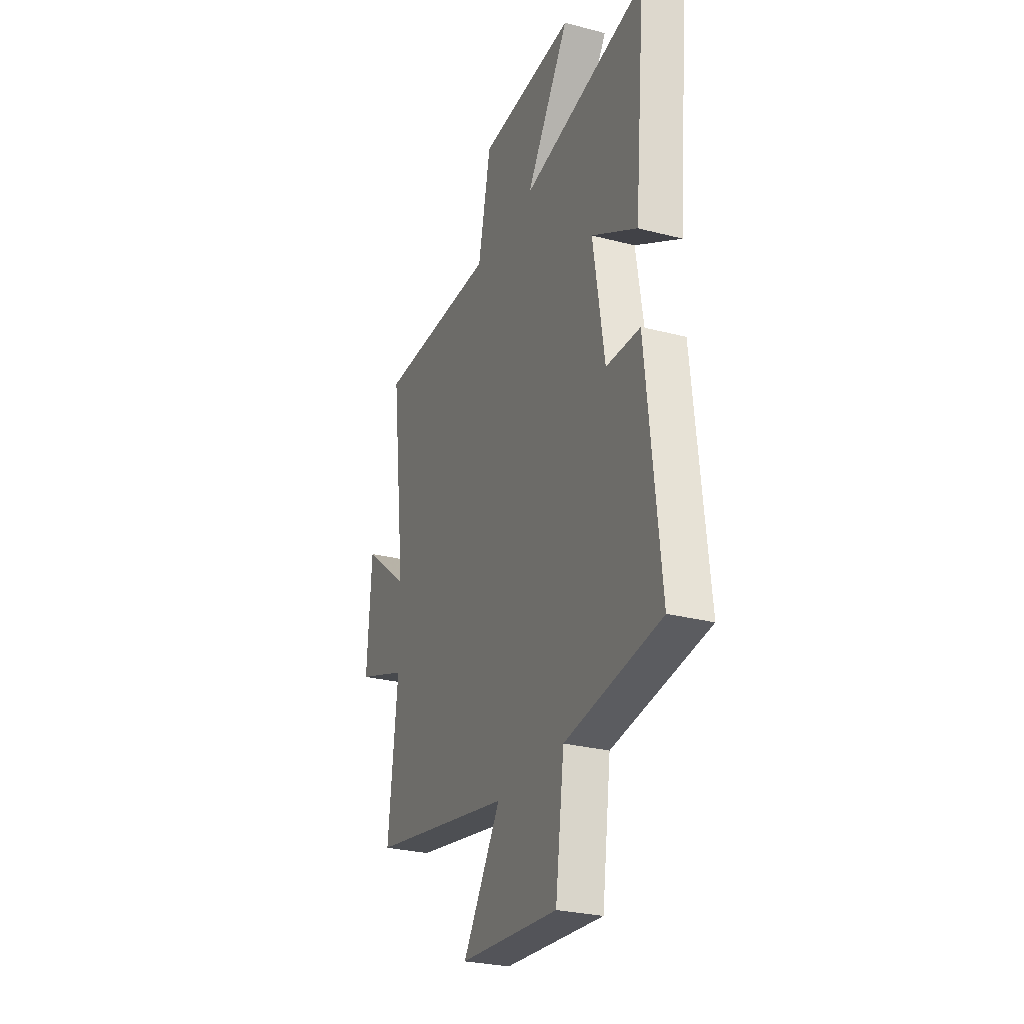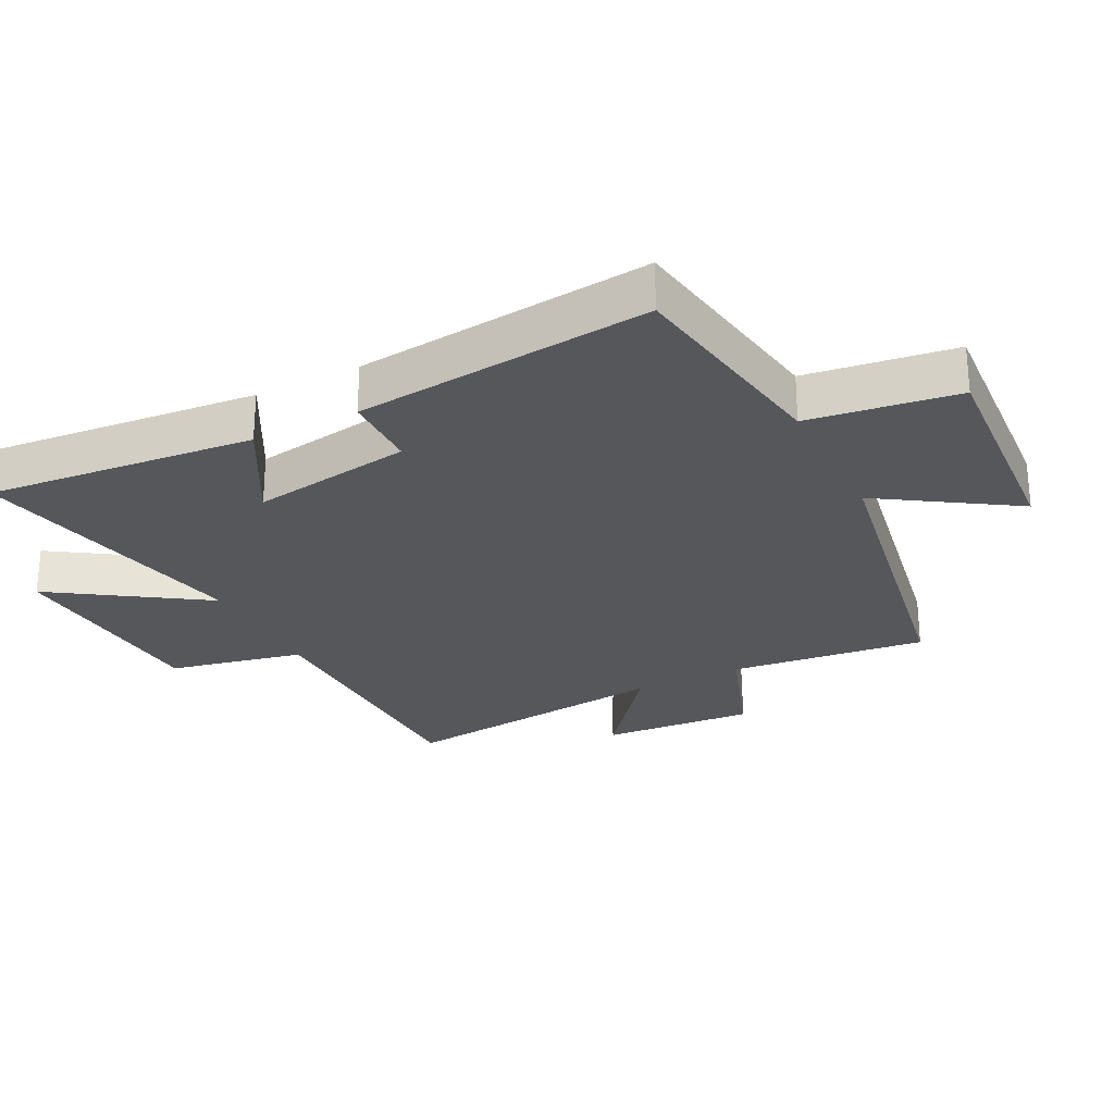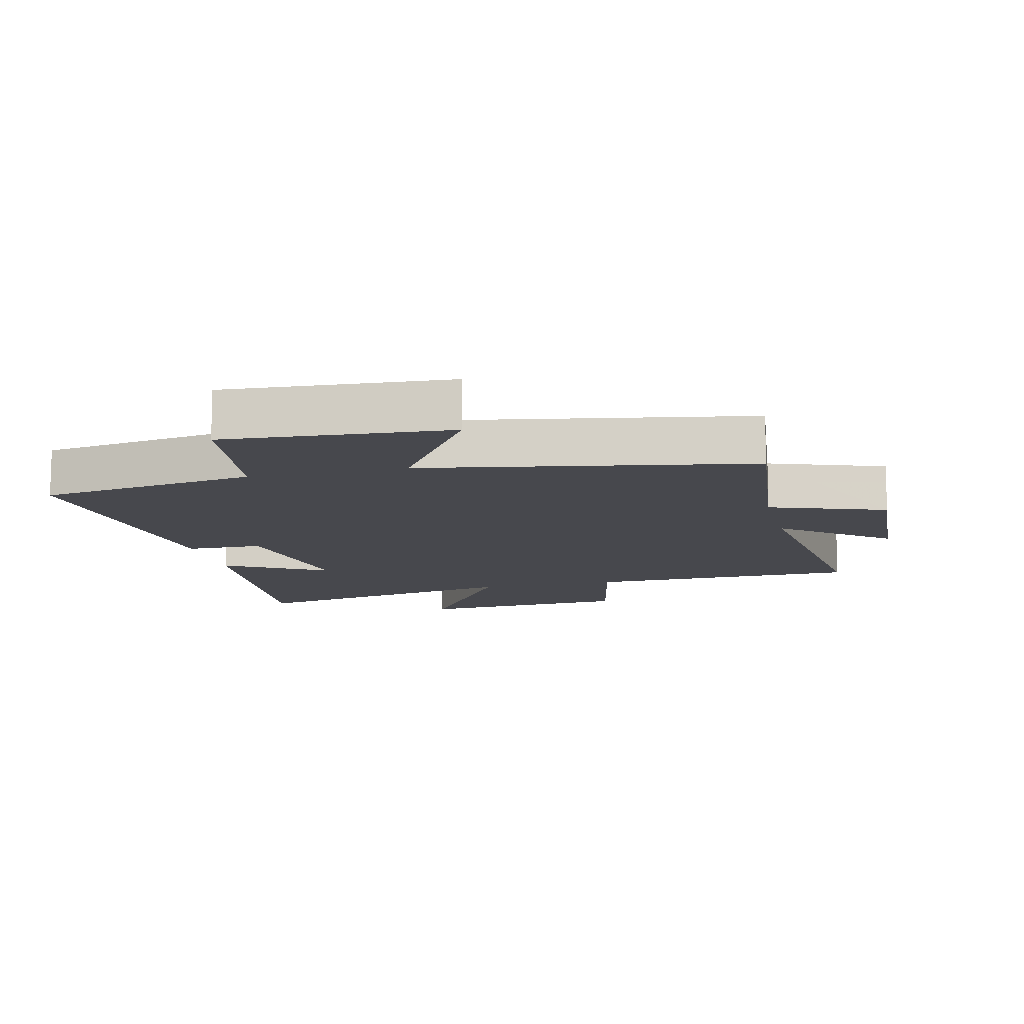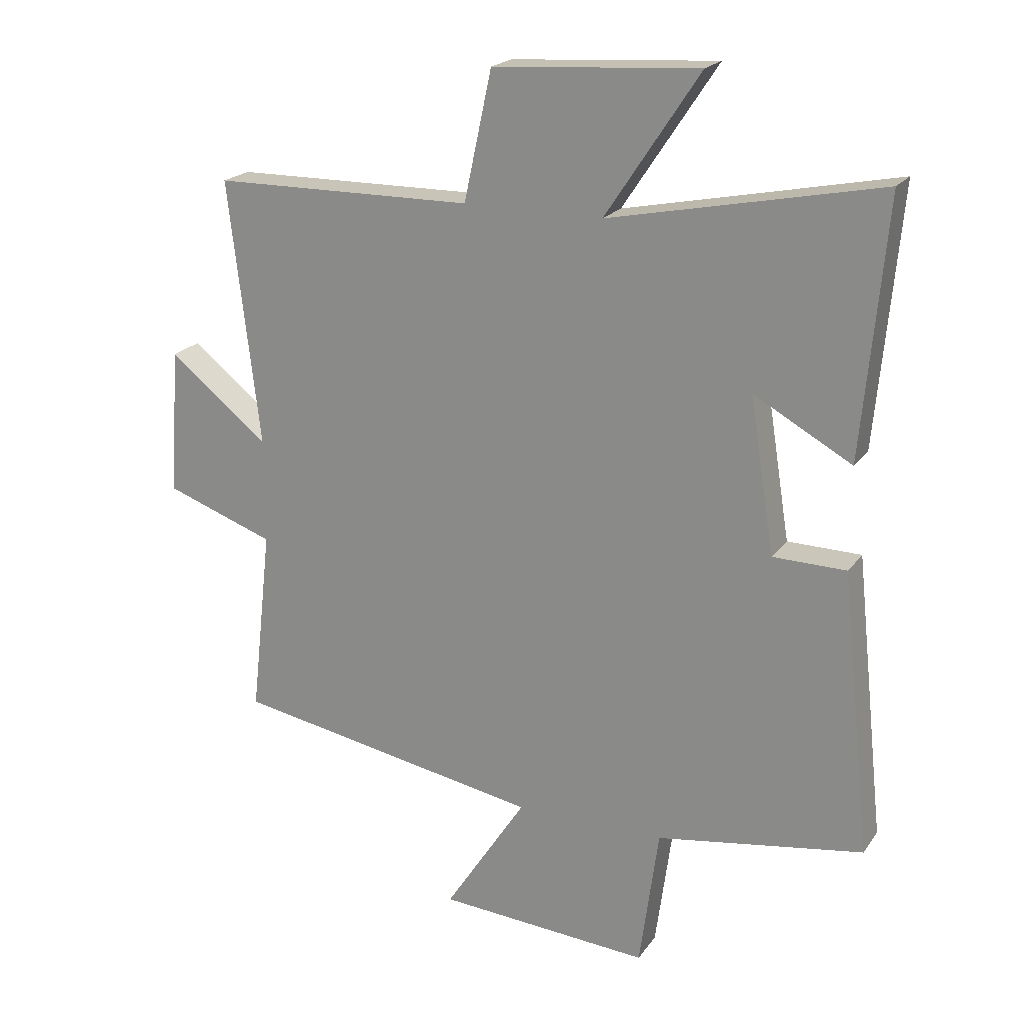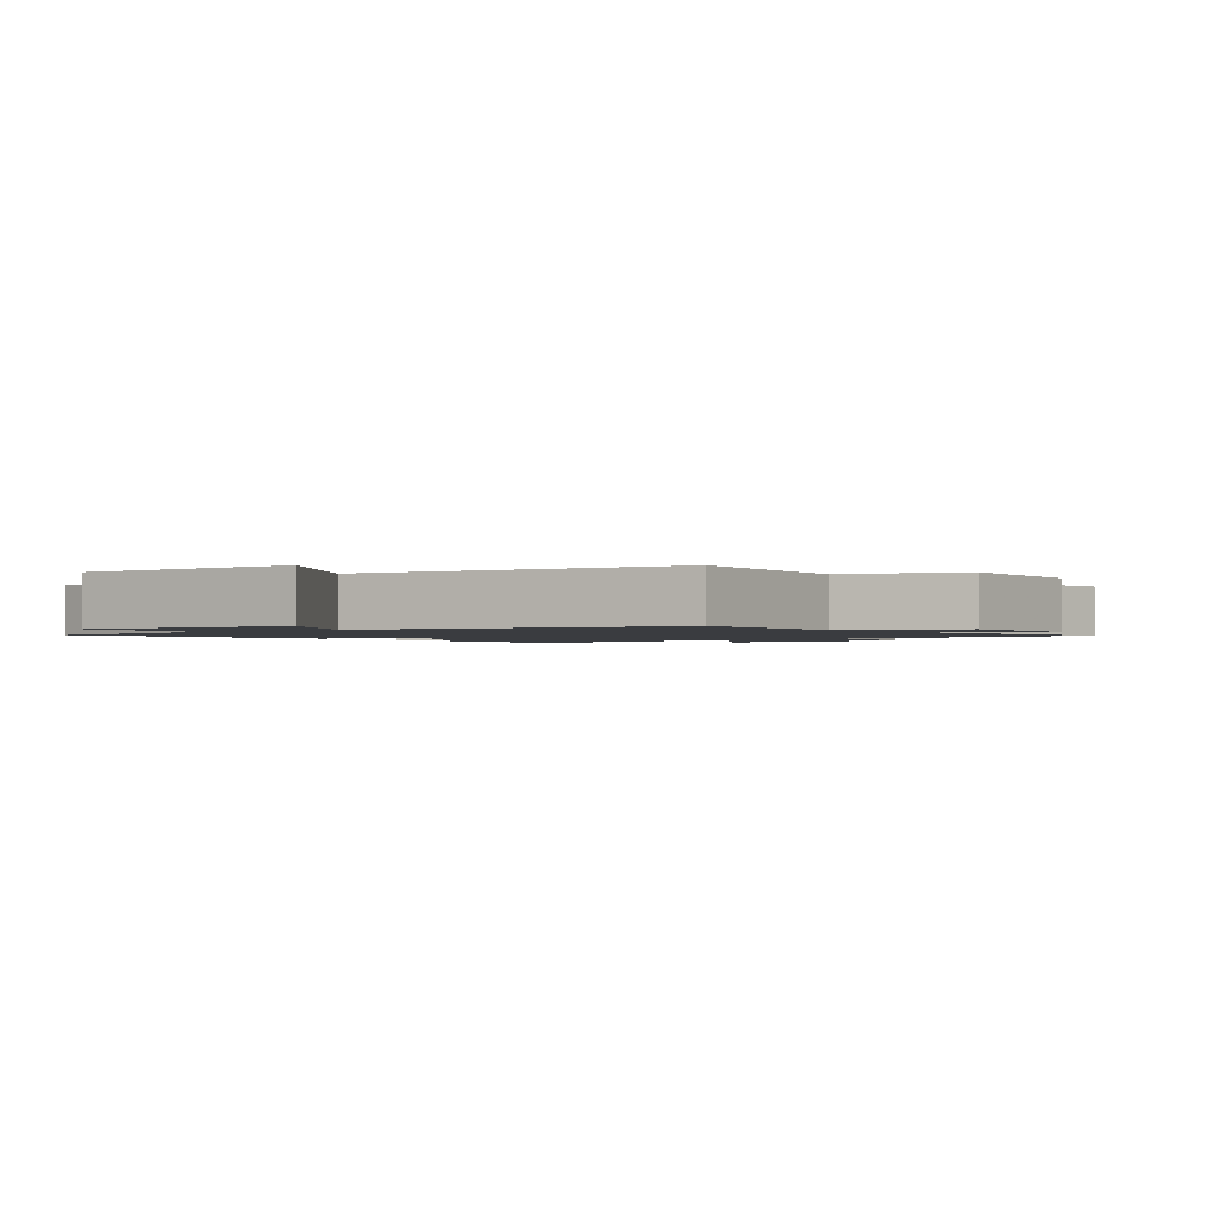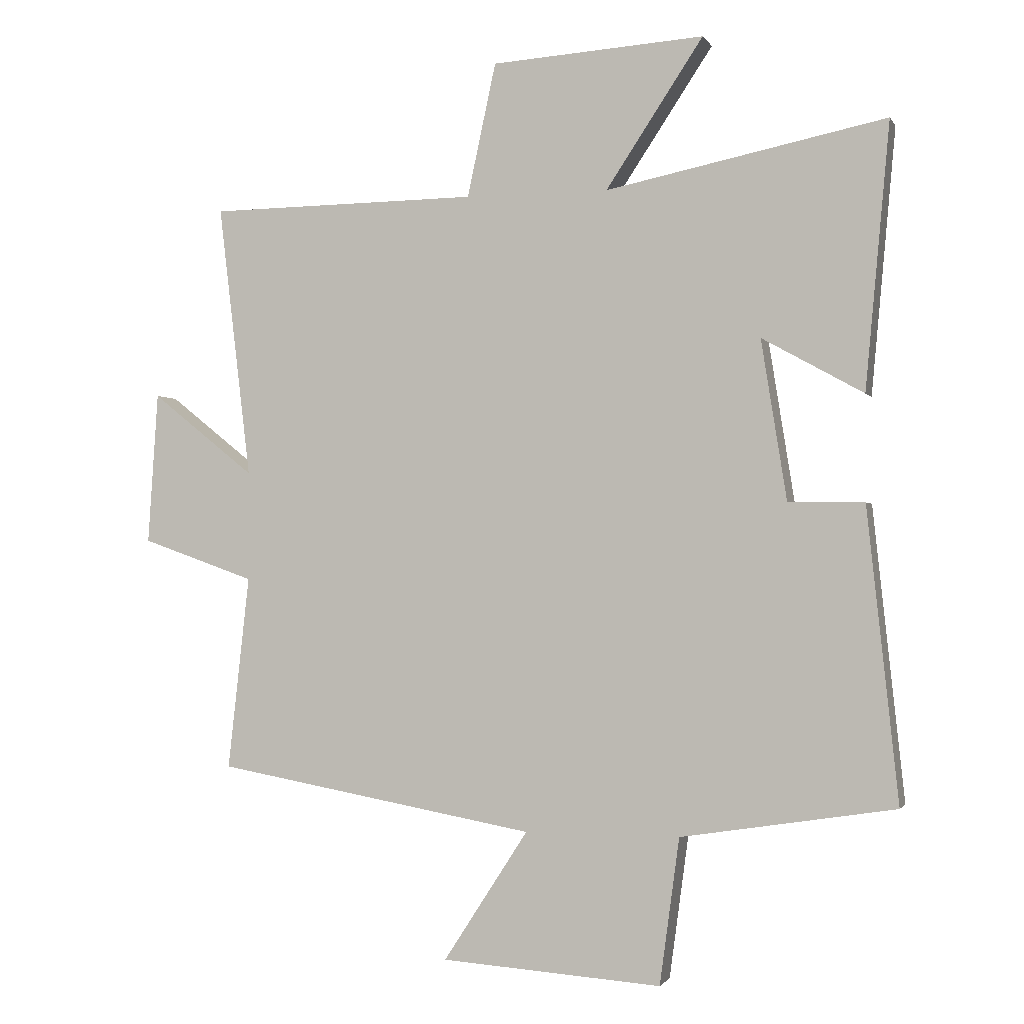
<metadata>
{"format":"obj","ext":"obj","renderer":"f3d","projection":"perspective","resolution":1024,"background":"white","views":[{"elev":-27.4,"azim":68.1,"up":"+Z"},{"elev":-26.6,"azim":116.9,"up":"+Y"},{"elev":-11.7,"azim":-166.6,"up":"+Y"},{"elev":20.6,"azim":25.3,"up":"+Z"},{"elev":-1.5,"azim":-141.5,"up":"+Y"},{"elev":-1.3,"azim":16.4,"up":"+Z"}]}
</metadata>
<code>
v 0.549 0.07 -0.447
v 0.213 0.07 -0.5
v 0.182 0.07 -0.729
v -0.164 0.07 -0.705
v -0.031 0.07 -0.5
v -0.534 0.07 -0.41
v -0.5 0.07 -0.106
v -0.678 0.07 -0.043
v -0.662 0.07 0.195
v -0.5 0.07 0.066
v -0.551 0.07 0.495
v -0.127 0.07 0.5
v -0.082 0.07 0.709
v 0.252 0.07 0.731
v 0.099 0.07 0.5
v 0.538 0.07 0.59
v 0.5 0.07 0.175
v 0.341 0.07 0.263
v 0.381 0.07 0.013
v 0.5 0.07 0.011
v 0.549 0 -0.447
v 0.213 0 -0.5
v 0.182 0 -0.729
v -0.164 0 -0.705
v -0.031 0 -0.5
v -0.534 0 -0.41
v -0.5 0 -0.106
v -0.678 0 -0.043
v -0.662 0 0.195
v -0.5 0 0.066
v -0.551 0 0.495
v -0.127 0 0.5
v -0.082 0 0.709
v 0.252 0 0.731
v 0.099 0 0.5
v 0.538 0 0.59
v 0.5 0 0.175
v 0.341 0 0.263
v 0.381 0 0.013
v 0.5 0 0.011
f 19 20 1 2
f 18 19 2
f 15 16 17 18
f 15 18 2
f 12 13 14 15
f 15 2 3
f 12 15 3
f 11 12 3
f 10 11 3
f 7 8 9 10
f 5 6 7
f 5 7 10
f 3 4 5
f 3 5 10
f 22 21 40 39
f 22 39 38
f 38 37 36 35
f 22 38 35
f 35 34 33 32
f 23 22 35
f 23 35 32
f 23 32 31
f 23 31 30
f 30 29 28 27
f 27 26 25
f 30 27 25
f 25 24 23
f 30 25 23
f 1 21 22 2
f 2 22 23 3
f 3 23 24 4
f 4 24 25 5
f 5 25 26 6
f 6 26 27 7
f 7 27 28 8
f 8 28 29 9
f 9 29 30 10
f 10 30 31 11
f 11 31 32 12
f 12 32 33 13
f 13 33 34 14
f 14 34 35 15
f 15 35 36 16
f 16 36 37 17
f 17 37 38 18
f 18 38 39 19
f 19 39 40 20
f 20 40 21 1

</code>
